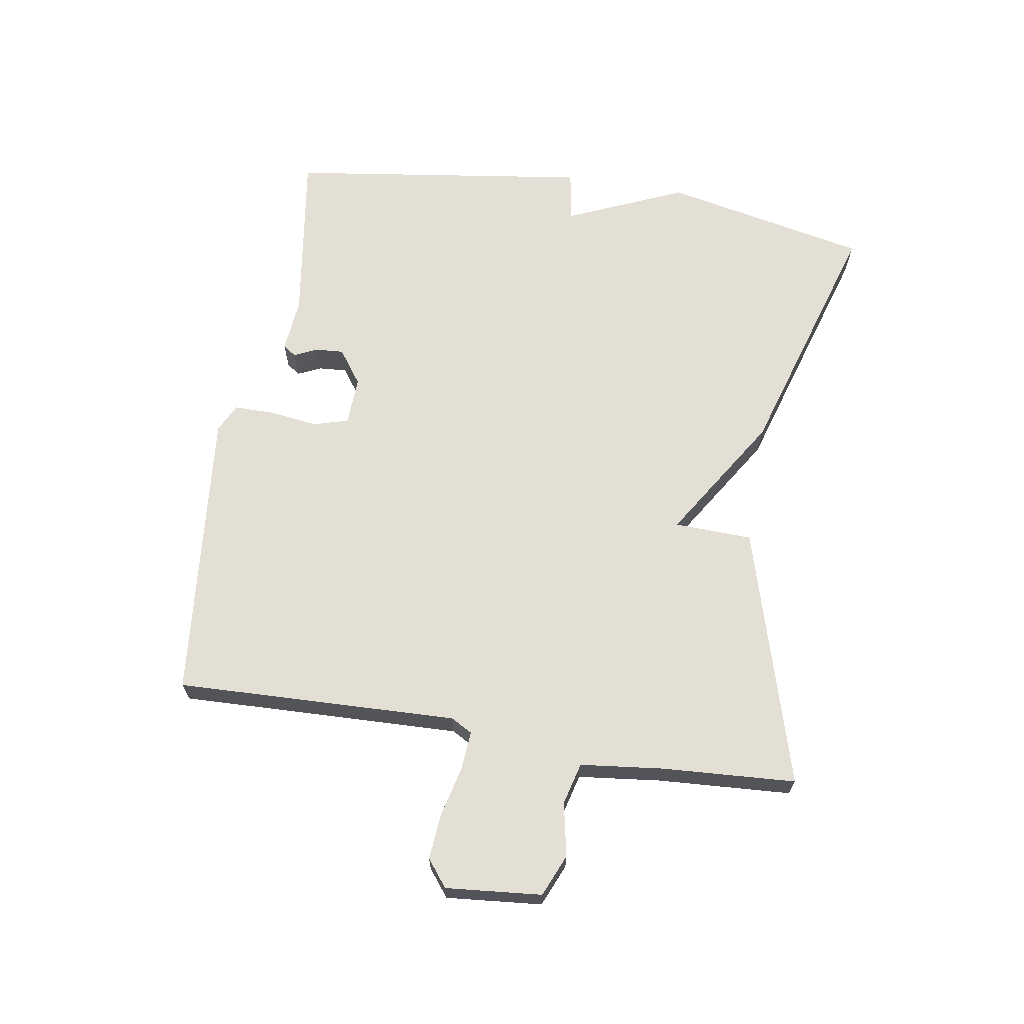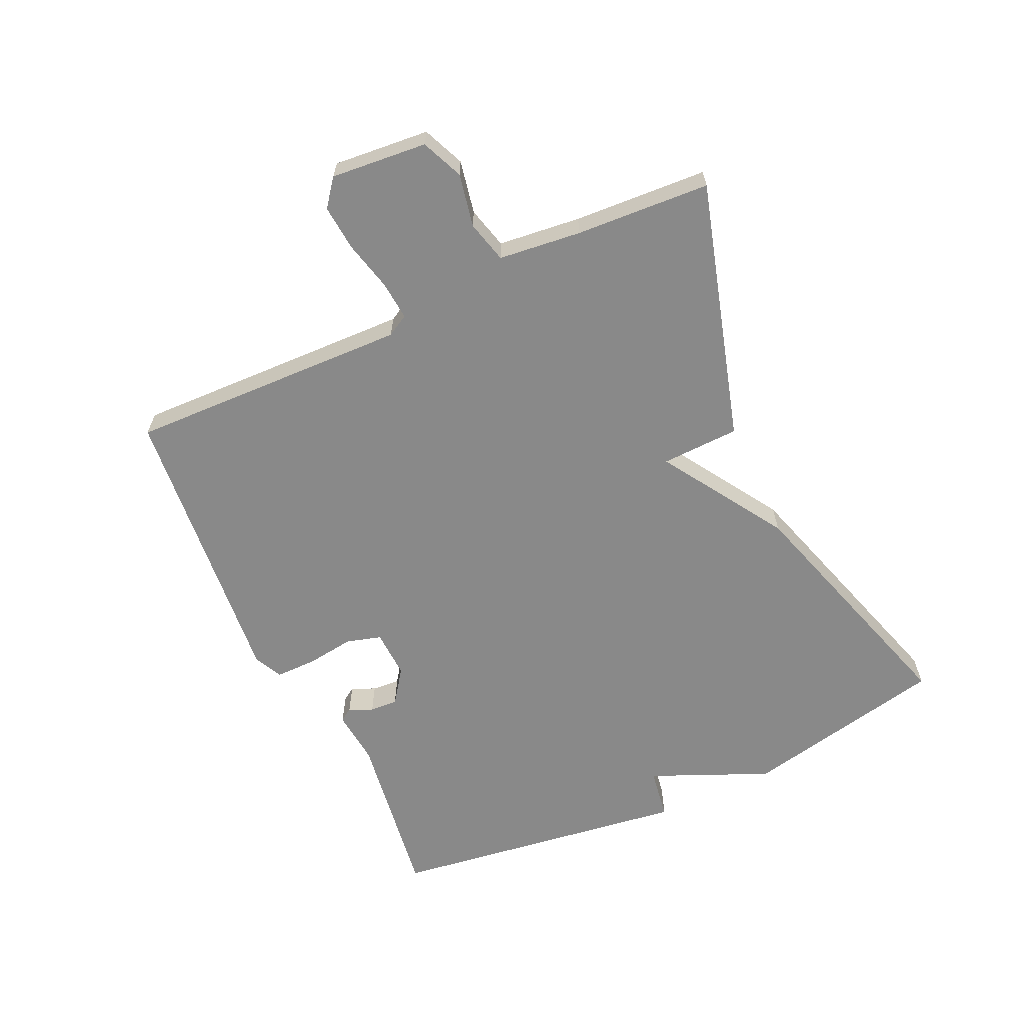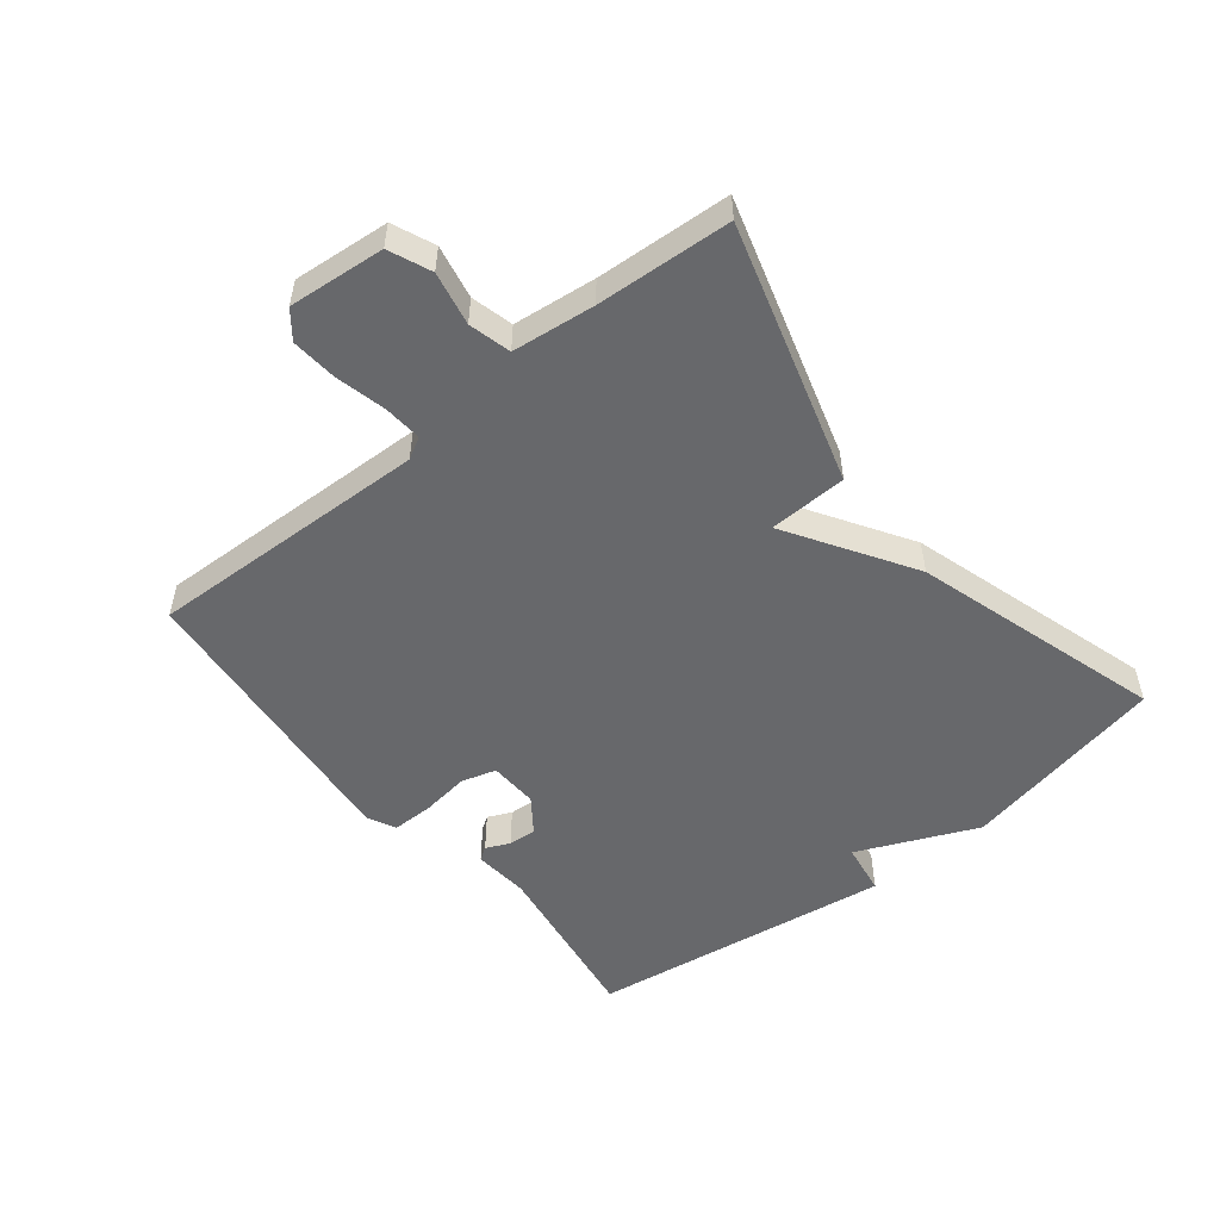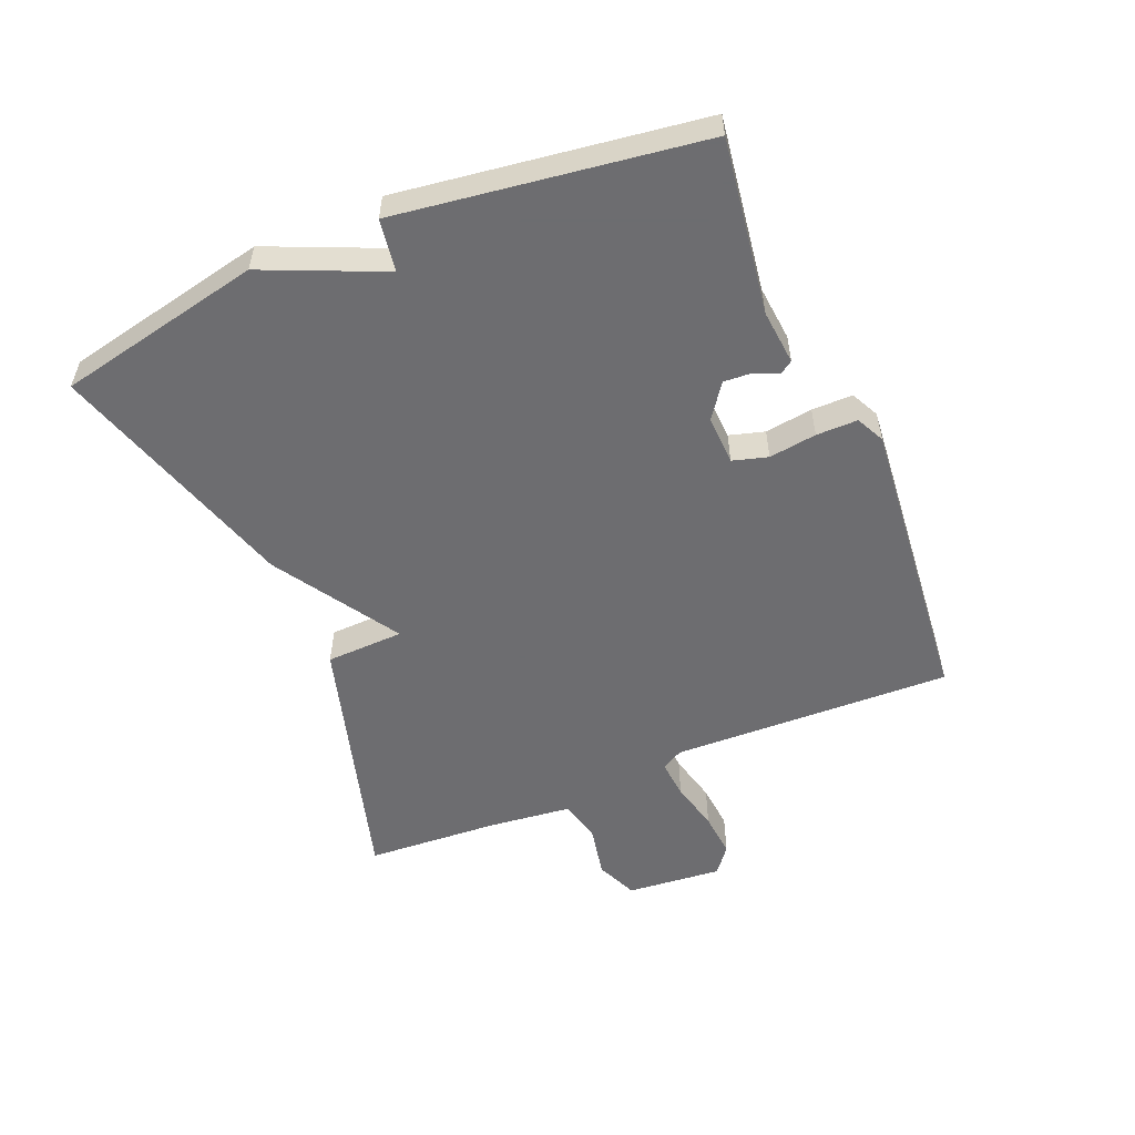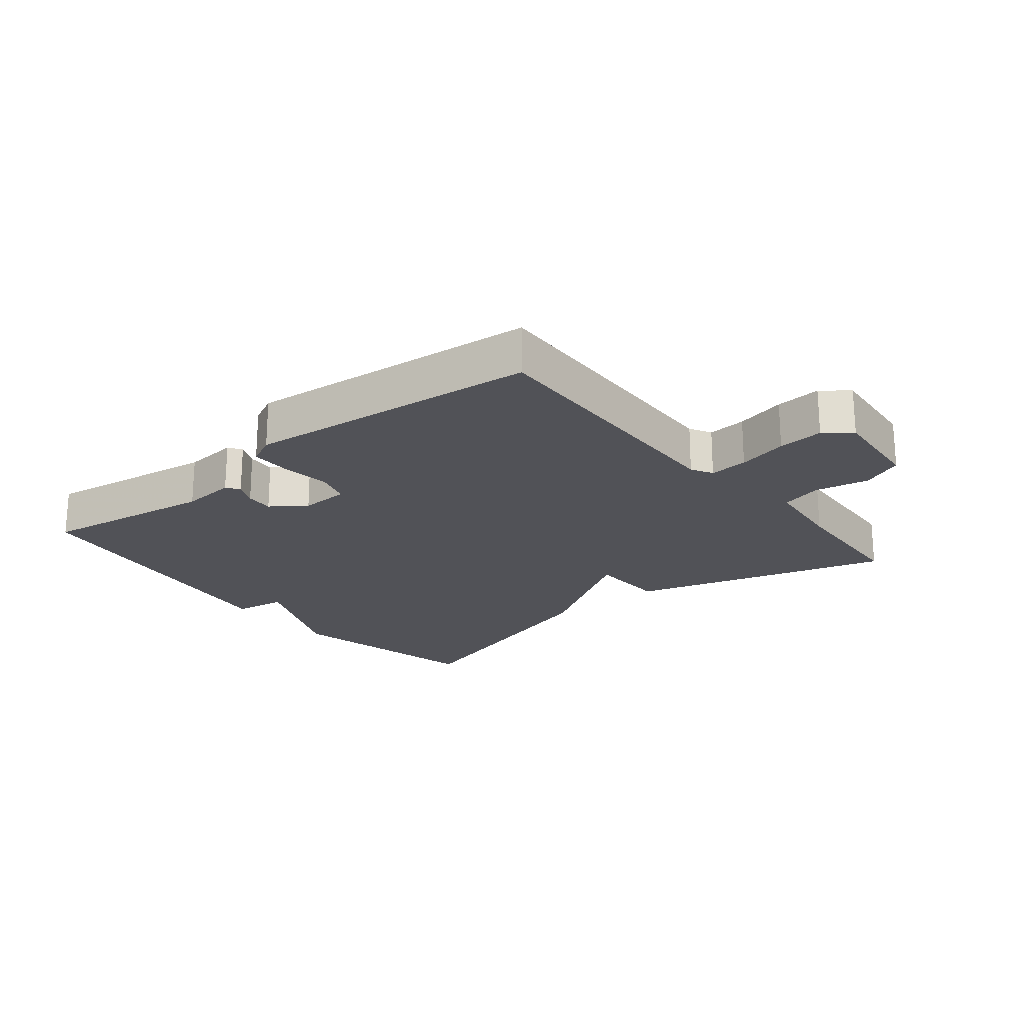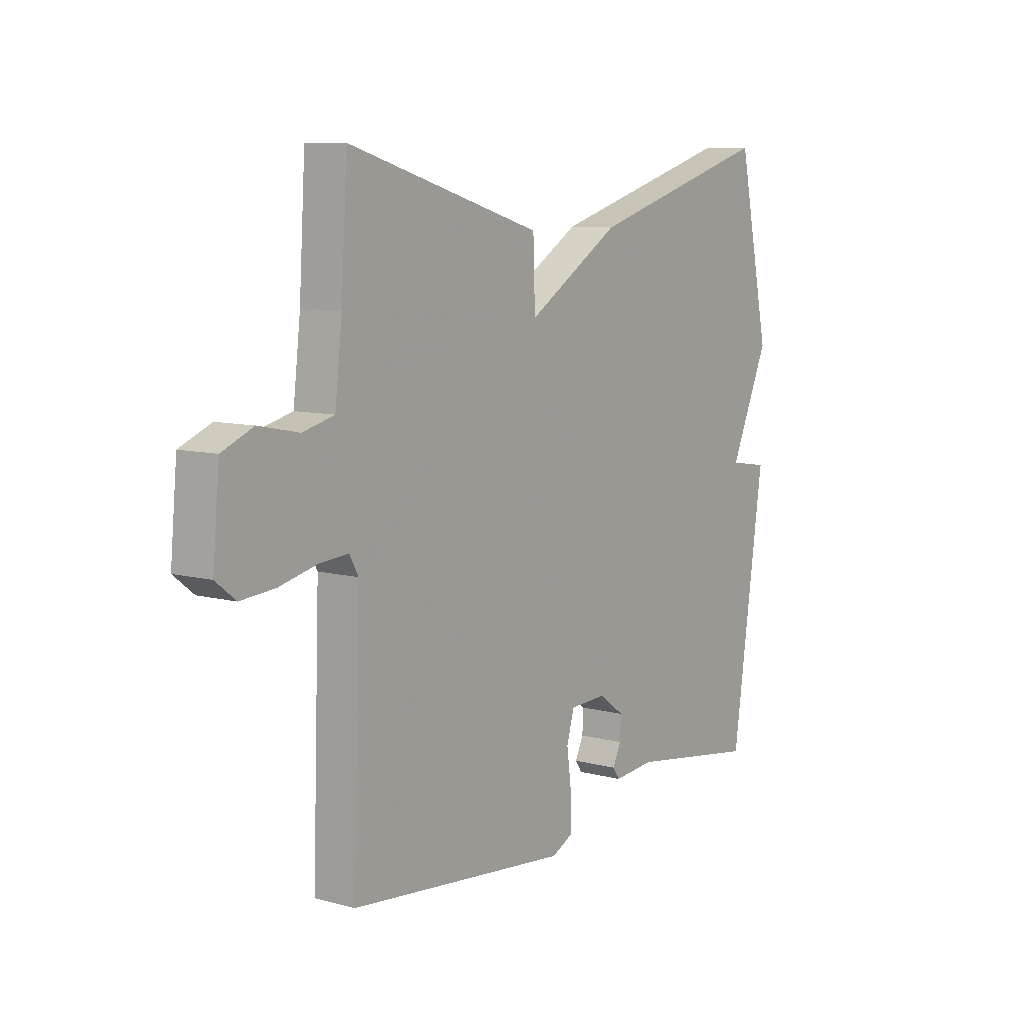
<metadata>
{"format":"obj","ext":"obj","renderer":"f3d","projection":"perspective","resolution":1024,"background":"white","views":[{"elev":66.3,"azim":-80.7,"up":"+Y"},{"elev":-63.0,"azim":-65.0,"up":"+Y"},{"elev":-52.4,"azim":-51.3,"up":"+Y"},{"elev":-54.1,"azim":112.8,"up":"+Y"},{"elev":-21.4,"azim":-140.9,"up":"+Y"},{"elev":8.7,"azim":-54.3,"up":"+Z"}]}
</metadata>
<code>
v 0.5 0.07 0.5
v 0.568 0.07 0.177
v 0.486 0.07 -0.01
v 0.568 0.07 -0.023
v 0.5 0.07 -0.5
v 0.226 0.07 -0.459
v 0.139 0.07 -0.467
v 0.125 0.07 -0.446
v 0.142 0.07 -0.409
v 0.145 0.07 -0.365
v 0.091 0.07 -0.326
v 0.014 0.07 -0.329
v -0.002 0.07 -0.384
v 0.008 0.07 -0.459
v 0.008 0.07 -0.524
v -0.037 0.07 -0.546
v -0.5 0.07 -0.5
v -0.485 0.07 -0.057
v -0.504 0.07 -0.023
v -0.565 0.07 -0.028
v -0.644 0.07 -0.047
v -0.716 0.07 -0.053
v -0.758 0.07 -0.02
v -0.744 0.07 0.131
v -0.678 0.07 0.159
v -0.594 0.07 0.142
v -0.528 0.07 0.159
v -0.513 0.07 0.289
v -0.5 0.07 0.5
v -0.092 0.07 0.381
v -0.088 0.07 0.258
v 0.108 0.07 0.381
v 0.5 0 0.5
v 0.568 0 0.177
v 0.486 0 -0.01
v 0.568 0 -0.023
v 0.5 0 -0.5
v 0.226 0 -0.459
v 0.139 0 -0.467
v 0.125 0 -0.446
v 0.142 0 -0.409
v 0.145 0 -0.365
v 0.091 0 -0.326
v 0.014 0 -0.329
v -0.002 0 -0.384
v 0.008 0 -0.459
v 0.008 0 -0.524
v -0.037 0 -0.546
v -0.5 0 -0.5
v -0.485 0 -0.057
v -0.504 0 -0.023
v -0.565 0 -0.028
v -0.644 0 -0.047
v -0.716 0 -0.053
v -0.758 0 -0.02
v -0.744 0 0.131
v -0.678 0 0.159
v -0.594 0 0.142
v -0.528 0 0.159
v -0.513 0 0.289
v -0.5 0 0.5
v -0.092 0 0.381
v -0.088 0 0.258
v 0.108 0 0.381
f 1 2 3
f 32 1 3
f 31 32 3
f 28 29 30 31
f 27 28 31 3
f 26 27 3
f 24 25 26
f 23 24 26
f 22 23 26
f 21 22 26
f 20 21 26
f 19 20 26
f 3 4 5
f 26 3 5
f 19 26 5
f 18 19 5
f 16 17 18
f 15 16 18
f 14 15 18
f 13 14 18
f 12 13 18
f 11 12 18
f 11 18 5
f 10 11 5
f 9 10 5 6
f 6 7 8 9
f 35 34 33
f 35 33 64
f 35 64 63
f 63 62 61 60
f 35 63 60 59
f 35 59 58
f 58 57 56
f 58 56 55
f 58 55 54
f 58 54 53
f 58 53 52
f 58 52 51
f 37 36 35
f 37 35 58
f 37 58 51
f 37 51 50
f 50 49 48
f 50 48 47
f 50 47 46
f 50 46 45
f 50 45 44
f 50 44 43
f 37 50 43
f 37 43 42
f 38 37 42 41
f 41 40 39 38
f 1 33 34 2
f 2 34 35 3
f 3 35 36 4
f 4 36 37 5
f 5 37 38 6
f 6 38 39 7
f 7 39 40 8
f 8 40 41 9
f 9 41 42 10
f 10 42 43 11
f 11 43 44 12
f 12 44 45 13
f 13 45 46 14
f 14 46 47 15
f 15 47 48 16
f 16 48 49 17
f 17 49 50 18
f 18 50 51 19
f 19 51 52 20
f 20 52 53 21
f 21 53 54 22
f 22 54 55 23
f 23 55 56 24
f 24 56 57 25
f 25 57 58 26
f 26 58 59 27
f 27 59 60 28
f 28 60 61 29
f 29 61 62 30
f 30 62 63 31
f 31 63 64 32
f 32 64 33 1

</code>
